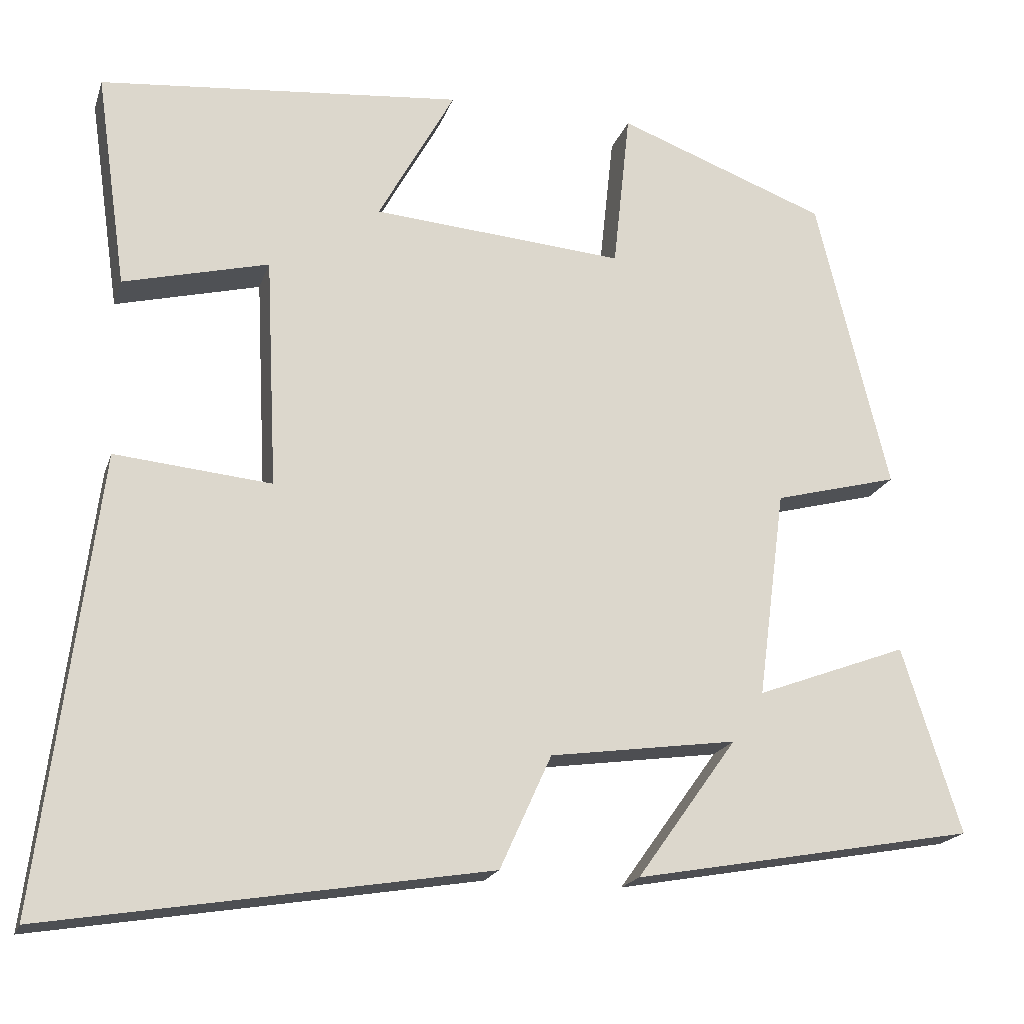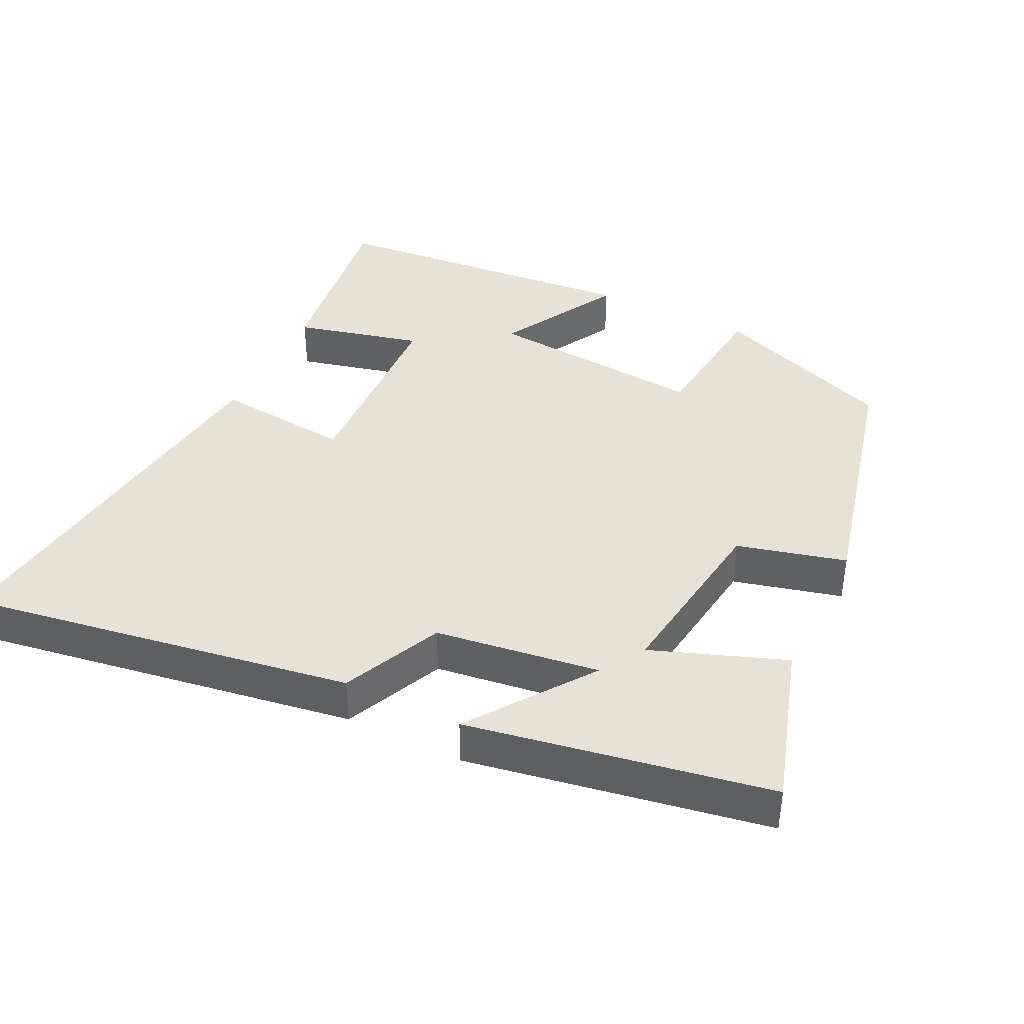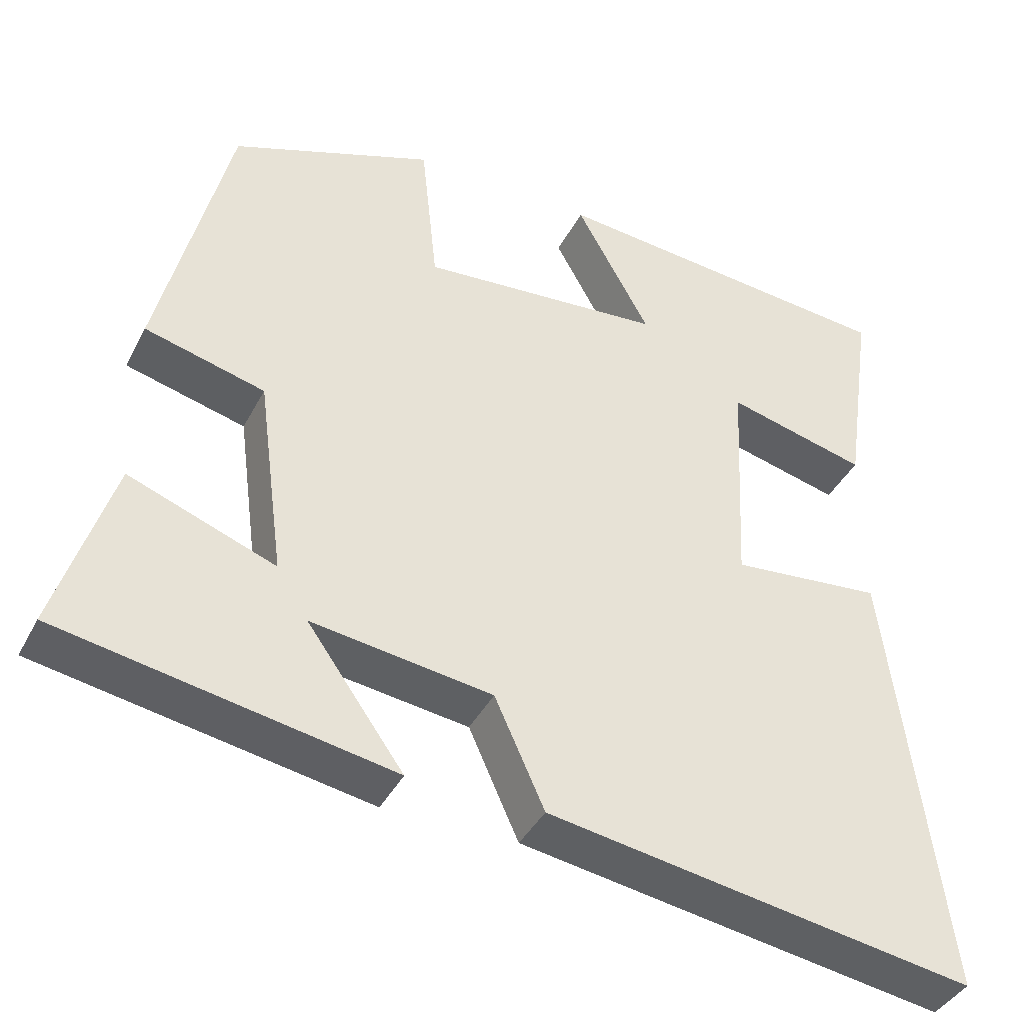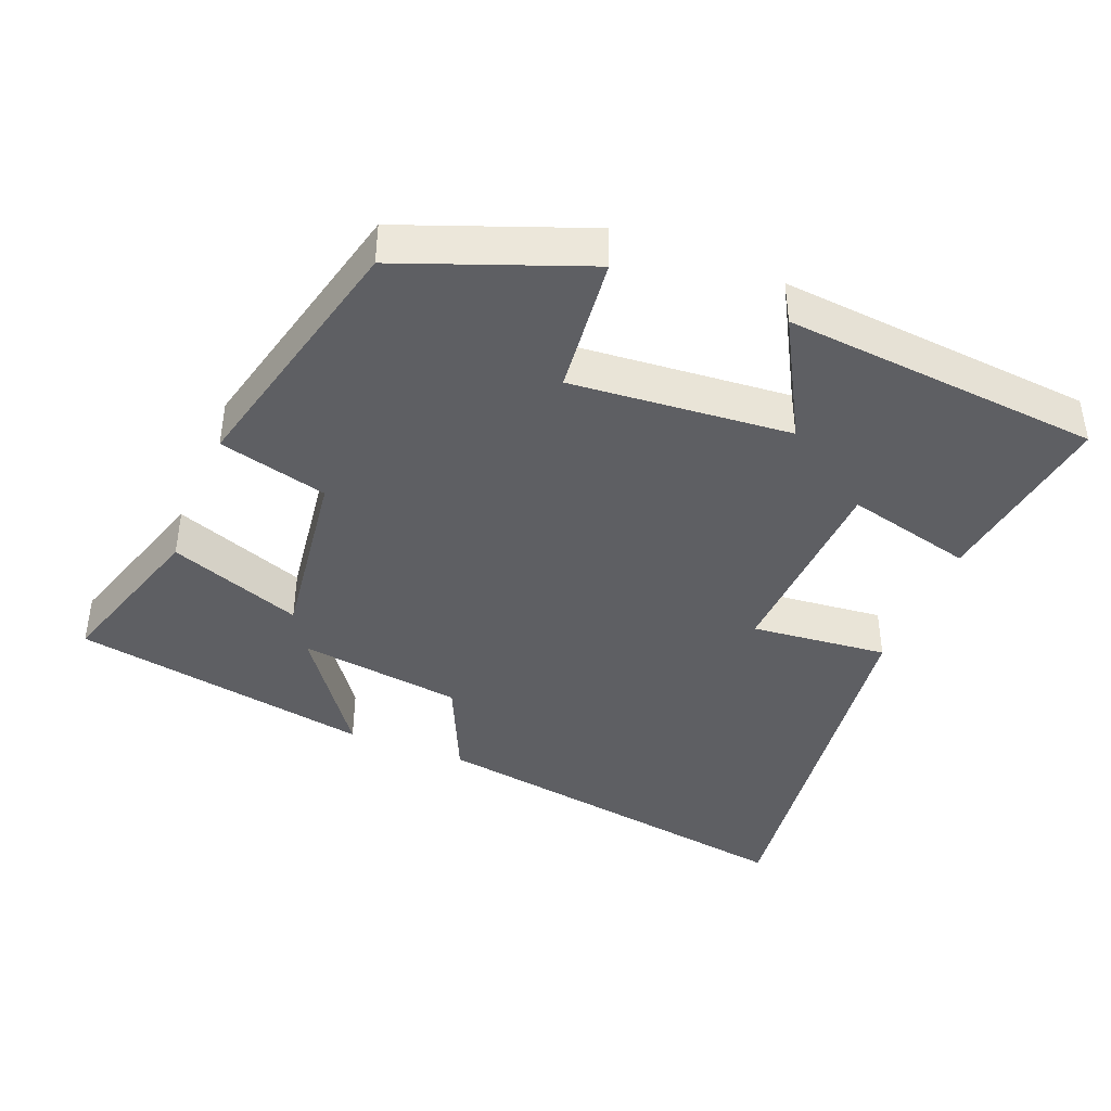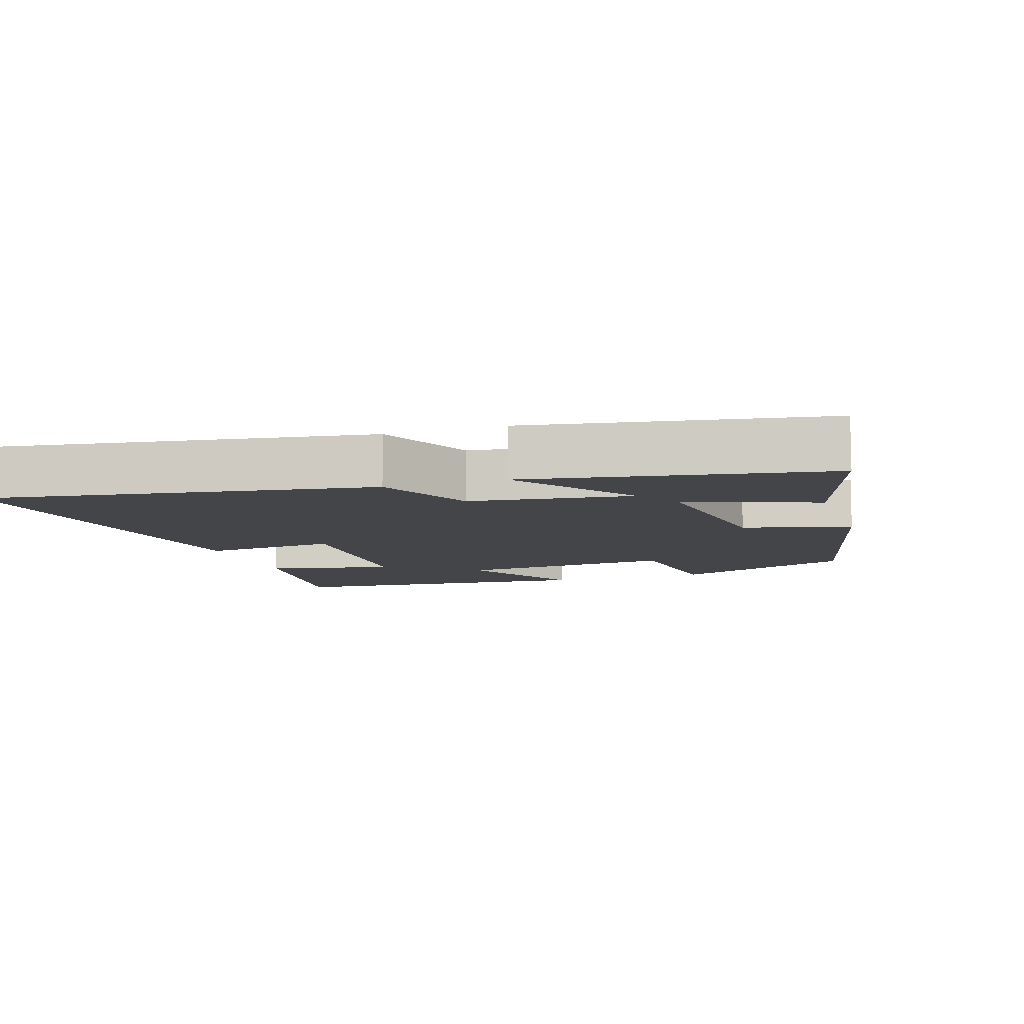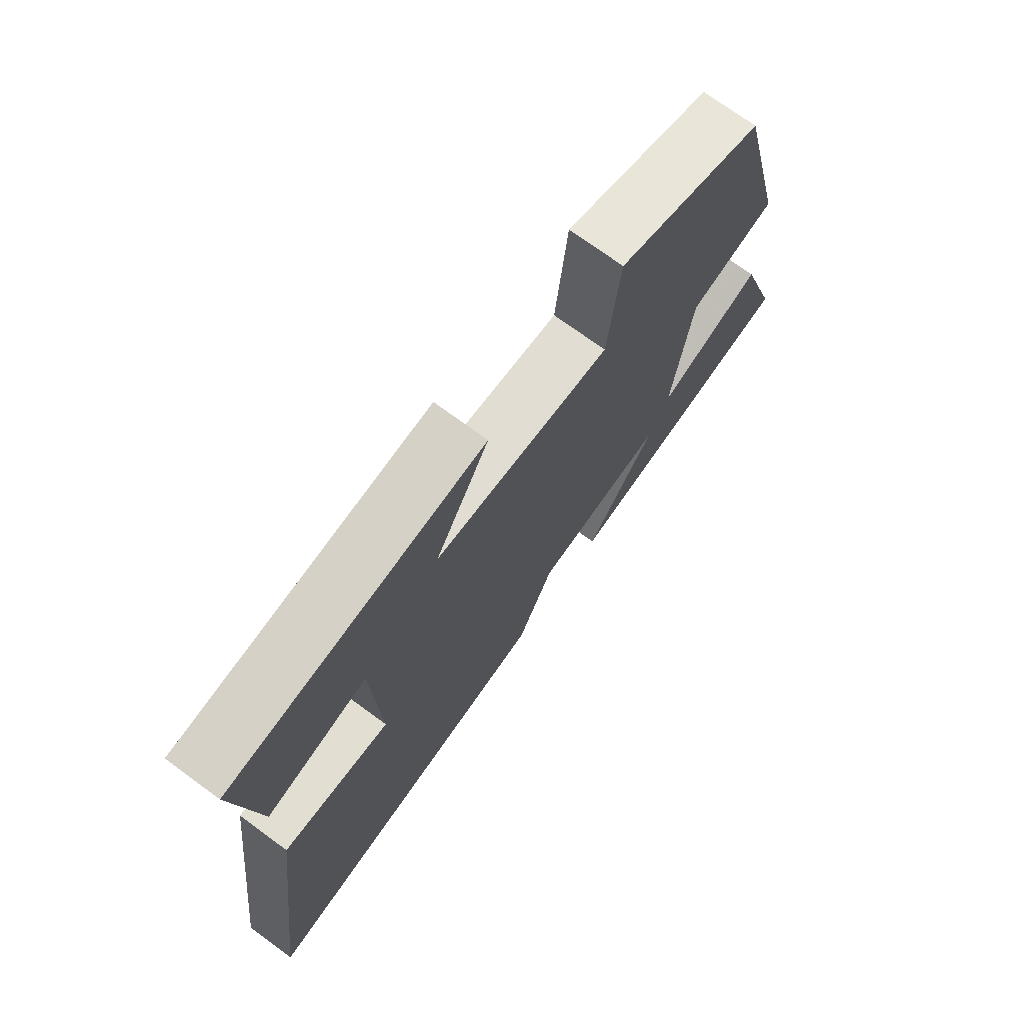
<metadata>
{"format":"obj","ext":"obj","renderer":"f3d","projection":"perspective","resolution":1024,"background":"white","views":[{"elev":-18.9,"azim":164.4,"up":"+Z"},{"elev":40.3,"azim":-153.8,"up":"+Y"},{"elev":-40.0,"azim":-25.3,"up":"+Z"},{"elev":-41.3,"azim":-21.8,"up":"+Y"},{"elev":-9.1,"azim":-161.5,"up":"+Y"},{"elev":72.7,"azim":126.2,"up":"+Z"}]}
</metadata>
<code>
v 0.538 0.07 0.459
v 0.5 0.07 0.193
v 0.32 0.07 0.238
v 0.306 0.07 -0.048
v 0.5 0.07 -0.029
v 0.571 0.07 -0.588
v 0.024 0.07 -0.5
v -0.04 0.07 -0.359
v -0.272 0.07 -0.327
v -0.148 0.07 -0.5
v -0.573 0.07 -0.424
v -0.5 0.07 -0.193
v -0.312 0.07 -0.263
v -0.346 0.07 -0.005
v -0.5 0.07 0.035
v -0.41 0.07 0.402
v -0.15 0.07 0.5
v -0.129 0.07 0.302
v 0.183 0.07 0.328
v 0.088 0.07 0.5
v 0.538 0 0.459
v 0.5 0 0.193
v 0.32 0 0.238
v 0.306 0 -0.048
v 0.5 0 -0.029
v 0.571 0 -0.588
v 0.024 0 -0.5
v -0.04 0 -0.359
v -0.272 0 -0.327
v -0.148 0 -0.5
v -0.573 0 -0.424
v -0.5 0 -0.193
v -0.312 0 -0.263
v -0.346 0 -0.005
v -0.5 0 0.035
v -0.41 0 0.402
v -0.15 0 0.5
v -0.129 0 0.302
v 0.183 0 0.328
v 0.088 0 0.5
f 1 2 3
f 20 1 3
f 19 20 3
f 18 19 3 4
f 16 17 18
f 15 16 18
f 14 15 18
f 13 14 18 4
f 11 12 13
f 9 10 11
f 13 4 5
f 11 13 5
f 9 11 5
f 5 6 7 8
f 5 8 9
f 23 22 21
f 23 21 40
f 23 40 39
f 24 23 39 38
f 38 37 36
f 38 36 35
f 38 35 34
f 24 38 34 33
f 33 32 31
f 31 30 29
f 25 24 33
f 25 33 31
f 25 31 29
f 28 27 26 25
f 29 28 25
f 1 21 22 2
f 2 22 23 3
f 3 23 24 4
f 4 24 25 5
f 5 25 26 6
f 6 26 27 7
f 7 27 28 8
f 8 28 29 9
f 9 29 30 10
f 10 30 31 11
f 11 31 32 12
f 12 32 33 13
f 13 33 34 14
f 14 34 35 15
f 15 35 36 16
f 16 36 37 17
f 17 37 38 18
f 18 38 39 19
f 19 39 40 20
f 20 40 21 1

</code>
